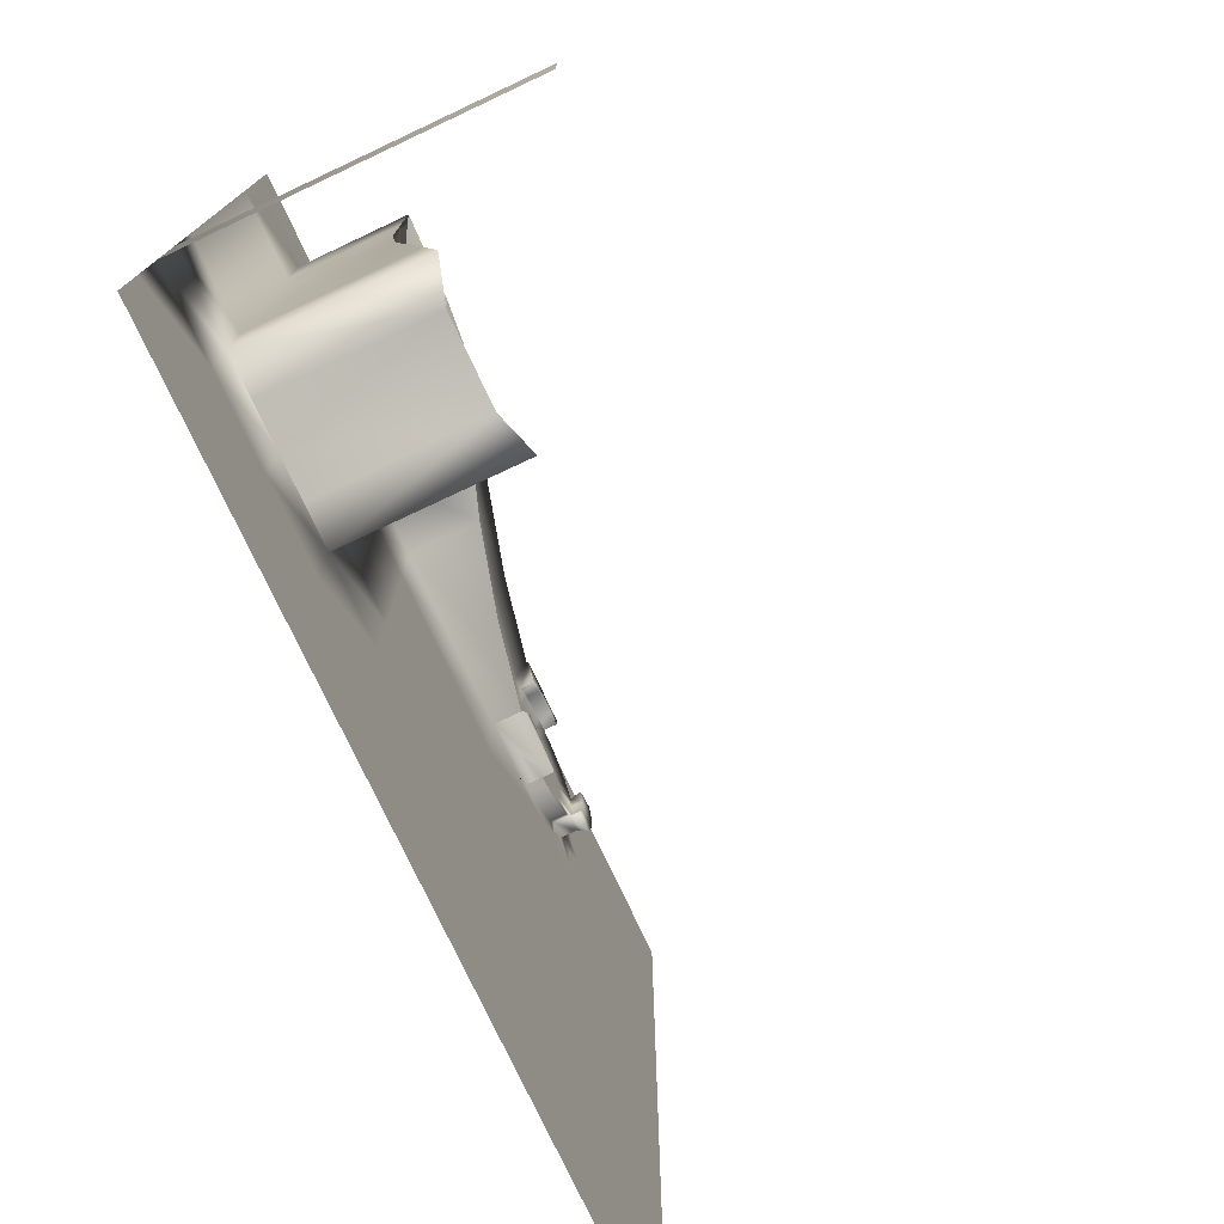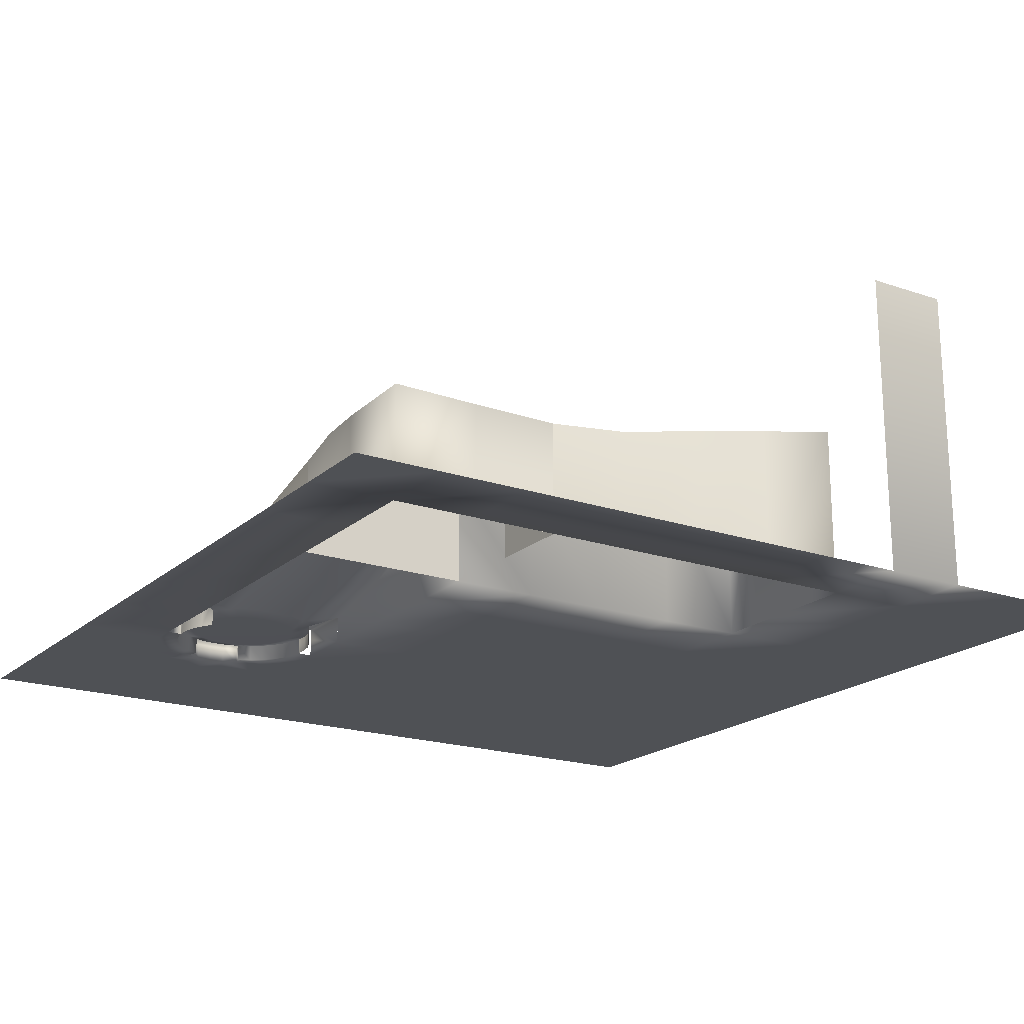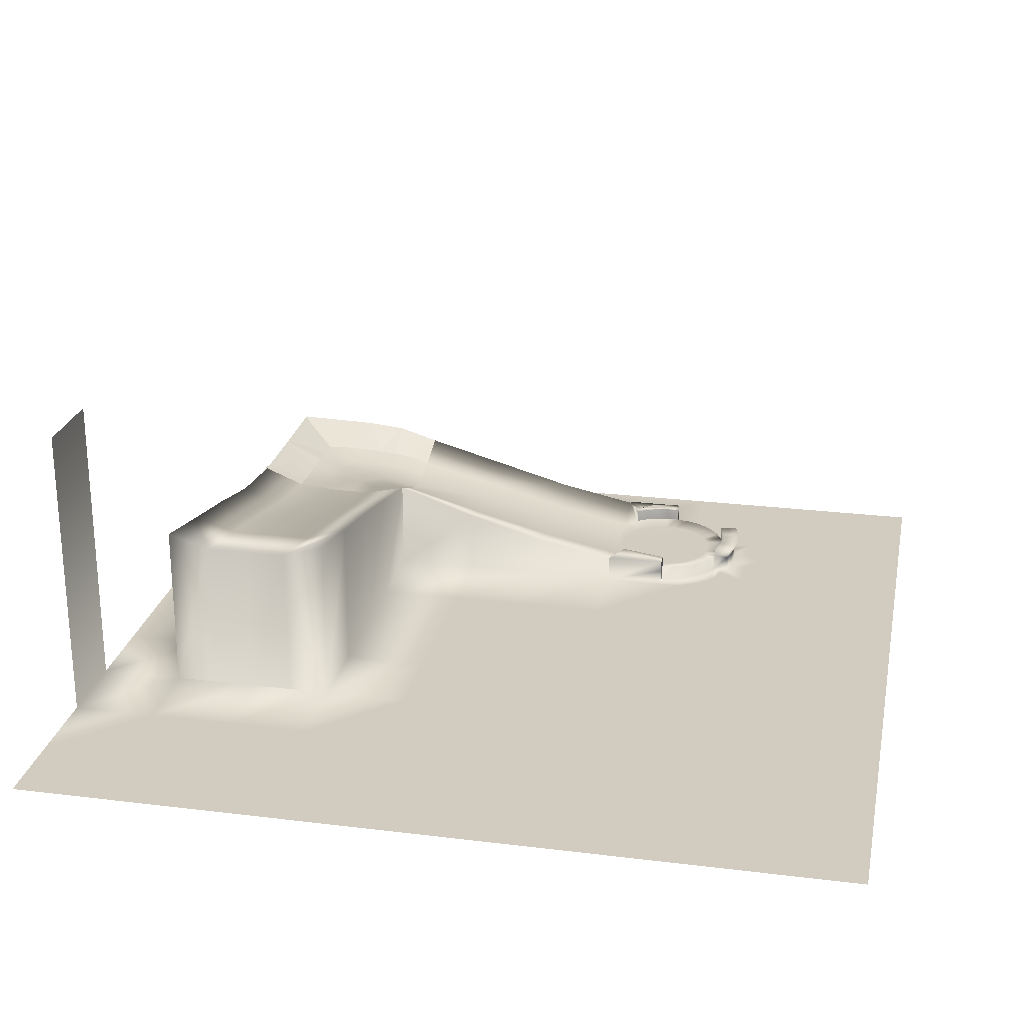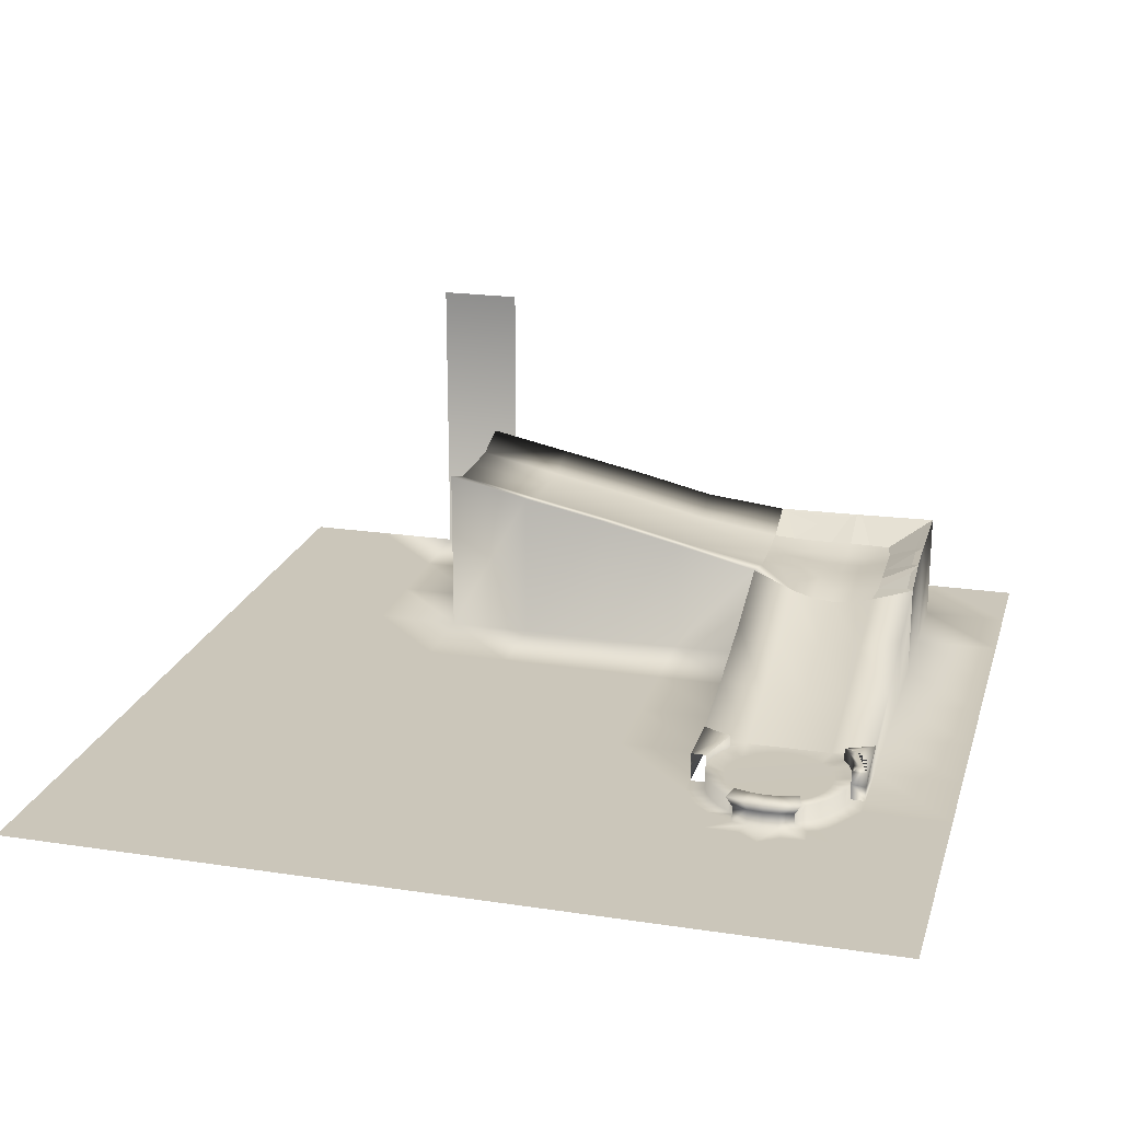
<metadata>
{"format":"obj","ext":"obj","renderer":"f3d","projection":"perspective","resolution":1024,"background":"white","views":[{"elev":-76.4,"azim":115.2,"up":"+Z"},{"elev":-19.6,"azim":57.6,"up":"+Y"},{"elev":24.1,"azim":-168.5,"up":"+Y"},{"elev":21.1,"azim":-74.9,"up":"+Y"}]}
</metadata>
<code>
g default
v -2.794 -0.000265 5.64
v -3.109 -0.000265 5.445
v -3.454 -0.000265 5.311
v -3.819 -0.000265 5.243
v -4.189 -0.000265 5.243
v -4.554 -0.000265 5.311
v -4.9 -0.000265 5.445
v -5.215 -0.000265 5.64
v -5.489 -0.000265 5.89
v -5.712 -0.000265 6.186
v -5.877 -0.000265 6.518
v -5.877 -0.000265 7.969
v -5.712 -0.000265 8.301
v -5.489 -0.000265 8.597
v -5.215 -0.000265 8.847
v -4.9 -0.000265 9.042
v -4.554 -0.000265 9.176
v -4.189 -0.000265 9.244
v -3.819 -0.000265 9.244
v -3.454 -0.000265 9.176
v -3.109 -0.000265 9.042
v -2.794 -0.000265 8.847
v -2.029 0.4566 6.874
v -2.131 0.4566 6.518
v -2.296 0.4566 6.186
v -2.414 0.4552 6.034
v -2.794 0.4566 5.64
v -3.109 0.4566 5.445
v -3.454 0.4566 5.311
v -3.819 0.4566 5.243
v -4.189 0.4566 5.243
v -4.554 0.4566 5.311
v -4.9 0.4566 5.445
v -5.215 0.4566 5.64
v -5.489 0.4566 5.89
v -5.712 0.4566 6.186
v -5.877 0.4566 6.518
v -5.979 0.4566 6.874
v -6.013 0.4566 7.243
v -5.979 0.4566 7.613
v -5.877 0.4566 7.969
v -5.712 0.4566 8.301
v -5.489 0.4566 8.597
v -5.215 0.4566 8.847
v -4.9 0.4566 9.042
v -4.554 0.4566 9.176
v -4.189 0.4566 9.244
v -3.819 0.4566 9.244
v -3.454 0.4566 9.176
v -3.109 0.4566 9.042
v -2.794 0.4566 8.847
v -2.414 0.4552 8.448
v -2.296 0.4566 8.301
v -2.131 0.4566 7.969
v -2.029 0.4566 7.613
v -1.995 0.4566 7.243
v -2.511 0.347 7.243
v -2.537 0.347 6.969
v -2.612 0.347 6.704
v -2.735 0.347 6.458
v -2.901 0.347 6.238
v -3.105 0.347 6.052
v -3.339 0.347 5.907
v -3.596 0.347 5.808
v -3.866 0.347 5.757
v -4.142 0.347 5.757
v -4.413 0.347 5.808
v -4.67 0.347 5.907
v -4.904 0.347 6.052
v -5.107 0.347 6.238
v -5.273 0.347 6.458
v -5.396 0.347 6.704
v -5.471 0.347 6.969
v -5.497 0.347 7.243
v -5.471 0.347 7.518
v -5.396 0.347 7.783
v -5.273 0.347 8.029
v -5.107 0.347 8.249
v -4.904 0.347 8.435
v -4.67 0.347 8.58
v -4.413 0.347 8.679
v -4.142 0.347 8.73
v -3.866 0.347 8.73
v -3.596 0.347 8.679
v -3.339 0.347 8.58
v -3.105 0.347 8.435
v -2.901 0.347 8.249
v -2.735 0.347 8.029
v -2.612 0.347 7.783
v -2.537 0.347 7.518
v -2.794 0.8204 5.64
v -3.109 0.8204 5.445
v -3.454 0.8204 5.311
v -3.819 0.8204 5.243
v -4.189 0.8204 5.243
v -12.07 0 12.07
v -9.655 0 12.07
v -7.241 0 12.07
v -4.827 0 12.07
v -2.414 0 12.07
v 0 0 12.07
v 2.414 0 12.07
v 4.827 0 12.07
v 7.241 0 12.07
v 9.655 0 12.07
v 12.07 0 12.07
v -12.07 0 9.655
v -9.655 0 9.655
v -7.241 0 9.655
v -4.827 0 9.655
v -2.414 0 9.655
v 0 0 9.655
v 2.414 0 9.655
v 4.827 0 9.655
v 7.241 0 9.655
v 9.655 0 9.655
v 12.07 0 9.655
v -12.07 0 7.241
v -9.655 0 7.241
v -7.241 0 7.241
v 4.827 0 7.241
v 9.655 0 7.241
v 12.07 0 7.241
v -12.07 0 4.827
v -9.655 0 4.827
v -7.241 0 4.827
v -4.827 0 4.827
v -2.414 0 4.827
v 0 0 4.827
v 2.414 0 4.827
v 4.827 0 4.827
v 7.241 0 4.827
v 9.655 0 4.827
v 12.07 0 4.827
v -12.07 0 2.414
v -9.655 0 2.414
v -7.241 0 2.414
v -4.827 0 2.414
v -2.414 0 2.414
v 0 0 2.414
v 2.414 0 2.414
v 4.827 0 2.414
v 9.655 0 2.414
v 12.07 0 2.414
v -12.07 0 3e-06
v -9.655 0 0
v -7.241 0 0
v -4.827 0 0
v -2.414 0 0
v 0 0 0
v 2.414 0 0
v 4.827 0 0
v 9.655 0 0
v 12.07 0 3e-06
v -12.07 0 -2.414
v -9.655 0 -2.414
v -7.241 0 -2.414
v -4.827 0 -2.414
v -2.414 0 -2.414
v 0 0 -2.414
v 2.414 0 -2.414
v 4.827 0 -2.414
v 9.655 0 -2.414
v 12.07 0 -2.414
v -12.07 0 -4.827
v -9.655 0 -4.827
v -7.241 0 -4.827
v -4.827 0 -4.827
v -2.414 0 -4.827
v 0 0 -4.827
v 2.414 0 -4.827
v 4.827 0 -4.827
v 7.241 0 -4.827
v 9.655 0 -4.827
v 12.07 0 -4.827
v -12.07 0 -7.241
v -9.655 0 -7.241
v -7.241 0 -7.241
v -4.827 0 -7.241
v -2.414 0 -7.241
v 0 0 -7.241
v 2.414 0 -7.241
v 4.827 0 -7.241
v 7.241 0 -7.241
v 9.655 0 -7.241
v 12.07 0 -7.241
v -12.07 0 -9.655
v -9.655 0 -9.655
v -7.241 0 -9.655
v -4.827 0 -9.655
v -2.414 0 -9.655
v 0 0 -9.655
v 2.414 0 -9.655
v 4.827 0 -9.655
v 7.241 0 -9.655
v 9.655 0 -9.655
v 12.07 0 -9.655
v -12.07 0 -12.07
v -9.655 0 -12.07
v -7.241 0 -12.07
v -4.827 0 -12.07
v -2.414 0 -12.07
v 0 0 -12.07
v 2.414 0 -12.07
v 4.827 0 -12.07
v 7.241 0 -12.07
v 9.655 0 -12.07
v 12.07 0 -12.07
v 4.827 2.801 4.827
v 7.241 2.514 4.827
v 7.241 3.002 2.414
v 4.827 3.386 2.414
v 9.655 3.118 4.827
v 9.655 3.386 2.414
v 7.241 3.561 0
v 4.827 3.945 0
v 9.655 3.945 0
v 7.241 4.056 -2.414
v 4.827 4.44 -2.414
v 9.655 4.44 -2.414
v 7.241 4.568 -4.827
v 4.827 4.952 -4.827
v 9.655 4.952 -4.827
v 8.448 0 -4.827
v 8.448 4.568 -4.827
v 8.448 4.056 -2.414
v 8.448 3.561 0
v 8.448 3.002 2.414
v 8.448 2.629 4.827
v 6.034 2.514 4.827
v 6.034 3.002 2.414
v 6.034 3.561 0
v 6.034 4.056 -2.414
v 6.034 4.568 -4.827
v 6.034 0 -4.827
v 4.827 2.631 9.655
v 7.241 3.119 9.655
v 7.241 2.335 7.241
v 4.827 2.015 7.241
v 9.655 3.185 9.655
v 9.655 3.14 7.241
v 8.448 2.594 7.241
v 6.034 2.247 7.241
v 6.034 3.004 9.655
v 8.448 2.575 8.448
v 7.241 2.53 8.567
v 6.034 2.45 8.567
v 8.448 2.574 6.034
v 7.241 2.399 6.034
v 6.034 2.345 6.034
v 4.827 2.261 6.034
v 4.827 2.224 8.448
v -2.414 0.781 9.655
v 0 1.284 9.655
v 0 0.9578 7.241
v -2.414 0.4552 7.241
v 2.414 1.956 9.655
v 2.414 1.572 7.241
v 0 1.284 4.827
v -2.414 0.781 4.827
v 2.414 1.956 4.827
v 0 0.9578 6.034
v 2.414 1.578 6.034
v 0 0.9578 8.448
v 2.414 1.63 8.448
v 12.07 8.867 -4.827
v 12.07 8.867 -7.241
v -4.199 0 4.827
v -3.819 0.8233 9.244
v -2.794 0.8233 8.847
v -2.414 0.8262 9.652
v -4.199 0.8262 4.83
v -2.414 0.8262 4.83
v -4.189 0 9.655
v -4.189 0.8262 9.653
v -4.189 0.8233 9.244
v -3.454 0.8233 9.176
v -3.109 0.8233 9.042
v -6.289 -0.000265 6.399
v -6.391 -0.000265 6.814
v -6.425 -0.000265 7.243
v -6.391 -0.000265 7.673
v -6.289 -0.000265 8.088
v -6.289 0.4555 6.399
v -6.391 0.4555 6.814
v -6.425 0.4555 7.243
v -6.391 0.4555 7.673
v -6.289 0.4555 8.088
v -5.855 0.7651 6.368
v -6.381 0.7651 6.225
v -6.51 0.7651 6.725
v -6.554 0.7651 7.243
v -6.51 0.7651 7.762
v -5.855 0.7651 8.119
v -6.381 0.7651 8.262
v -5.979 0.7635 6.874
v -6.013 0.7635 7.243
v -5.979 0.7635 7.613
v -6.326 0.002109 8.42
v -6.193 -0.000265 8.727
v -5.976 -0.000265 8.948
v -5.611 -0.000265 9.191
v -5.242 -0.000265 9.416
v -6.825 0.002306 8.479
v -6.883 -0.000265 7.81
v -4.189 0.4131 9.654
v -5.163 -0.000265 5.007
v -5.478 -0.000265 5.203
v -5.752 -0.000265 5.452
v -5.938 -0.000265 5.691
v -6.066 0.001082 6.119
v -6.831 0 6.694
v -6.83 0 5.726
v -2.414 0.7967 4.83
v -4.199 0.4957 4.829
v -3.422 0.8233 9.264
v -4.045 0.8233 9.325
v -3.808 0.8262 9.426
v -2.918 0.8262 9.222
v -2.865 0.8233 9.046
v -3.279 0.8262 9.519
v 6.638 2.338 6.638
v 6.638 2.399 6.034
v 6.034 2.304 6.638
v 6.638 2.286 7.241
v 7.241 2.337 6.638
v 7.845 2.384 6.638
v 7.845 2.381 7.241
v 8.448 2.584 6.638
v 7.845 2.405 6.034
v 5.431 2.228 6.638
v 5.431 2.157 7.241
v 5.431 2.303 6.034
v 4.827 2.084 6.638
v 5.431 2.209 7.845
v 5.431 2.36 8.567
v 6.034 2.299 7.845
v 4.827 2.045 7.845
v 7.845 2.382 7.845
v 7.845 2.549 8.567
v 8.448 2.584 7.845
v 7.241 2.34 7.845
v 6.638 2.34 7.845
v 6.638 2.491 8.567
v 7.845 2.472 5.431
v 8.448 2.594 5.431
v 7.845 2.571 4.827
v 7.241 2.47 5.431
v 6.638 2.47 5.431
v 6.034 2.471 5.431
v 6.638 2.514 4.827
v 9.55 3.071 7.451
v 9.48 3.077 9.448
v 9.139 2.885 6.06
v 9.549 3.073 7.03
v 9.549 3.071 5.039
v 7.379 3.006 9.404
v 6.196 2.921 9.44
v 7.08 3.018 9.44
v 5.014 2.611 9.469
v 5.848 2.801 9.469
v 8.771 2.715 5.61
v 8.76 2.712 6.452
g pCylinder3
f 5 6 32 31
f 6 7 33 32
f 7 8 34 33
f 8 9 35 34
f 9 10 36 35
f 10 11 37 36
f 12 13 42 41
f 13 14 43 42
f 14 15 44 43
f 15 16 45 44
f 16 17 46 45
f 17 18 47 46
f 57 58 59 60 61 62 63 64 65 66 67 68 69 70 71 72 73 74 75 76 77 78 79 80 81 82 83 84 85 86 87 88 89 90
f 56 23 58 57
f 23 24 59 58
f 24 25 60 59
f 25 26 61 60
f 26 27 62 61
f 27 28 63 62
f 28 29 64 63
f 29 30 65 64
f 30 31 66 65
f 31 32 67 66
f 32 33 68 67
f 33 34 69 68
f 34 35 70 69
f 35 36 71 70
f 36 37 72 71
f 37 38 73 72
f 38 39 74 73
f 39 40 75 74
f 40 41 76 75
f 41 42 77 76
f 42 43 78 77
f 43 44 79 78
f 44 45 80 79
f 45 46 81 80
f 46 47 82 81
f 47 48 83 82
f 48 49 84 83
f 49 50 85 84
f 50 51 86 85
f 51 52 87 86
f 52 53 88 87
f 53 54 89 88
f 54 55 90 89
f 55 56 57 90
f 1 91 92 2
f 2 92 93 3
f 3 93 94 4
f 4 94 95 5
f 96 97 108 107
f 97 98 109 108
f 98 99 110 109
f 99 100 111 274 110
f 100 101 112 111
f 101 102 113 112
f 102 103 114 113
f 103 104 115 114
f 104 105 116 115
f 105 106 117 116
f 107 108 119 118
f 108 109 120 119
f 52 264 255 256
f 264 265 258 255
f 265 252 338 239 258
f 344 358 359
f 116 117 123 122
f 118 119 125 124
f 119 120 126 125
f 26 262 259 260
f 262 263 261 259
f 263 251 209 261
f 326 249 323 322
f 346 362 354 356
f 122 123 134 133
f 124 125 136 135
f 125 126 137 136
f 126 127 138 137
f 127 268 128 139 138
f 128 129 140 139
f 129 130 141 140
f 130 131 142 141
f 209 230 231 212
f 228 229 213 214
f 133 134 144 143
f 135 136 146 145
f 136 137 147 146
f 137 138 148 147
f 138 139 149 148
f 139 140 150 149
f 140 141 151 150
f 141 142 152 151
f 212 231 232 216
f 227 228 214 217
f 143 144 154 153
f 145 146 156 155
f 146 147 157 156
f 147 148 158 157
f 148 149 159 158
f 149 150 160 159
f 150 151 161 160
f 151 152 162 161
f 216 232 233 219
f 226 227 217 220
f 153 154 164 163
f 155 156 166 165
f 156 157 167 166
f 157 158 168 167
f 158 159 169 168
f 159 160 170 169
f 160 161 171 170
f 161 162 172 171
f 219 233 234 222
f 225 226 220 223
f 163 164 175 174
f 165 166 177 176
f 166 167 178 177
f 167 168 179 178
f 168 169 180 179
f 169 170 181 180
f 170 171 182 181
f 171 172 183 182
f 172 235 173 184 183
f 173 224 174 185 184
f 174 175 186 185
f 176 177 188 187
f 177 178 189 188
f 178 179 190 189
f 179 180 191 190
f 180 181 192 191
f 181 182 193 192
f 182 183 194 193
f 183 184 195 194
f 184 185 196 195
f 185 186 197 196
f 187 188 199 198
f 188 189 200 199
f 189 190 201 200
f 190 191 202 201
f 191 192 203 202
f 192 193 204 203
f 193 194 205 204
f 194 195 206 205
f 195 196 207 206
f 196 197 208 207
f 142 131 209 212
f 133 143 214 213
f 152 142 212 216
f 143 153 217 214
f 162 152 216 219
f 153 163 220 217
f 234 235 172 222
f 172 162 219 222
f 163 174 223 220
f 174 224 225 223
f 225 224 173 221
f 218 226 225 221
f 215 227 226 218
f 211 228 227 215
f 210 347 229 228 211
f 231 230 351 210 211
f 232 231 211 215
f 233 232 215 218
f 234 233 218 221
f 173 235 234 221
f 114 115 237 244 236
f 115 116 240 237
f 116 122 241 240
f 122 133 213 241
f 133 132 210 347 229 213
f 326 238 328 327
f 334 239 332 331
f 357 353 245 340
f 338 252 336 335
f 342 246 340 339
f 325 243 337 343
f 348 249 330 345
f 351 230 350 349
f 251 333 250 350 230 209
f 360 361 336
f 111 112 254 253
f 112 113 257 254
f 113 114 236 257
f 114 121 239 338 252 236
f 129 128 260 259
f 130 129 259 261
f 121 131 209 251 334 239
f 131 130 261 209
f 256 255 262 26
f 255 258 263 262
f 258 239 334 251 263
f 253 254 264 52
f 254 257 265 264
f 257 236 252 265
f 186 175 266 267
f 91 273 272 95 94 93 92
f 271 275 306 253
f 128 268 315 272 273 314
f 273 91 27 260
f 26 260 27
f 18 47 276 269 19
f 19 269 277 20
f 20 277 278 21
f 21 278 270 22
f 270 271 253 51
f 52 51 253
f 11 279 284 37
f 279 280 285 284
f 280 281 286 285
f 281 282 287 286
f 283 12 41 288
f 282 283 288 287
f 37 284 290 289
f 284 285 291 290
f 285 286 292 291
f 286 287 293 292
f 288 41 294 295
f 287 288 295 293
f 38 37 289 296
f 39 38 296 297
f 40 39 297 298
f 41 40 298 294
f 290 291 296 289
f 296 291 292 297
f 297 292 293 298
f 298 293 295 294
f 6 5 268 127
f 18 17 110 274
f 13 12 299 300
f 14 13 300 301
f 15 14 301 302
f 16 15 302 303
f 17 16 303 110
f 303 302 109 110
f 299 304 109 300
f 282 281 120 305
f 282 305 304 283
f 120 109 304 305
f 109 302 301 300
f 283 304 299 12
f 306 274 111 253
f 47 18 274 306
f 275 276 47 306
f 7 6 127 307
f 8 7 307 308
f 9 8 308 309
f 10 9 309 310
f 11 10 310 311
f 308 307 127 126
f 126 120 312 313
f 120 281 280 312
f 279 11 311 313
f 280 279 313 312
f 310 309 308 126
f 313 311 310 126
f 276 275 318 317
f 275 271 319 321 318
f 271 270 320 319
f 278 277 316 319
f 269 276 317 318
f 270 278 319 320
f 277 269 318 316
f 319 316 318 321
f 323 250 324 322
f 324 243 325 322
f 325 238 326 322
f 328 242 329 327
f 329 248 330 327
f 330 249 326 327
f 332 243 324 331
f 324 250 333 331
f 333 251 334 331
f 336 247 337 335
f 337 243 332 335
f 332 239 338 335
f 340 245 341 339
f 341 242 328 339
f 328 238 342 339
f 337 247 344 343
f 344 246 342 343
f 342 238 325 343
f 330 248 346 345
f 346 229 347 345
f 347 210 348 345
f 350 250 323 349
f 323 249 348 349
f 348 210 351 349
f 341 245 353 352
f 240 241 352 353
f 241 242 341 352
f 346 248 354 362
f 248 329 363 354
f 329 242 241 355
f 241 213 356 355
f 346 356 213 229
f 244 237 359 358
f 344 359 237 246 344 247 244 358
f 236 244 361 360
f 361 244 247 336
f 336 252 236 360
f 246 237 357 340
f 237 240 353 357
f 356 354 355
f 355 354 363 329

</code>
